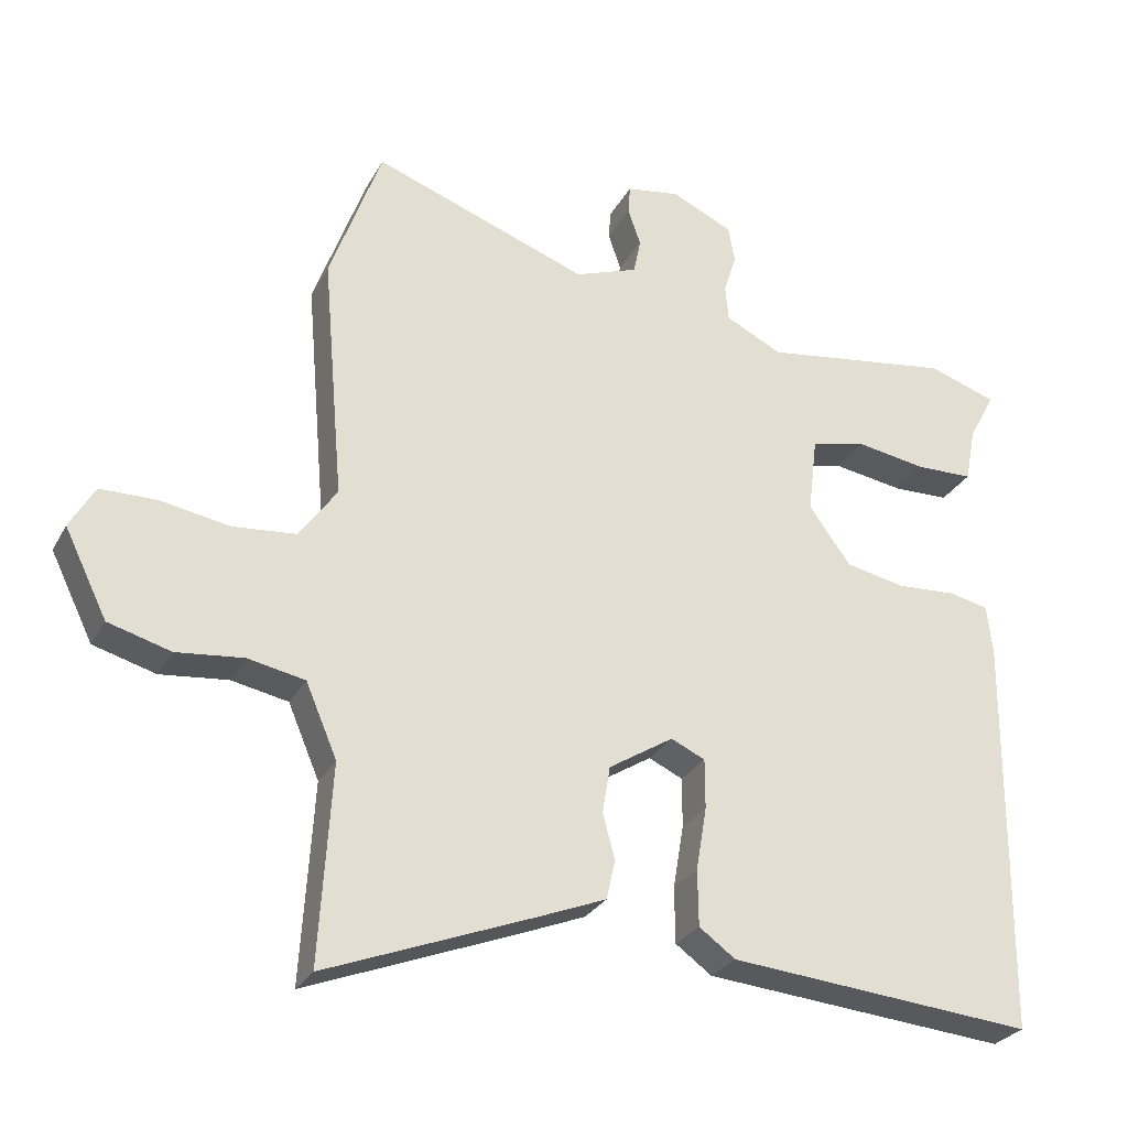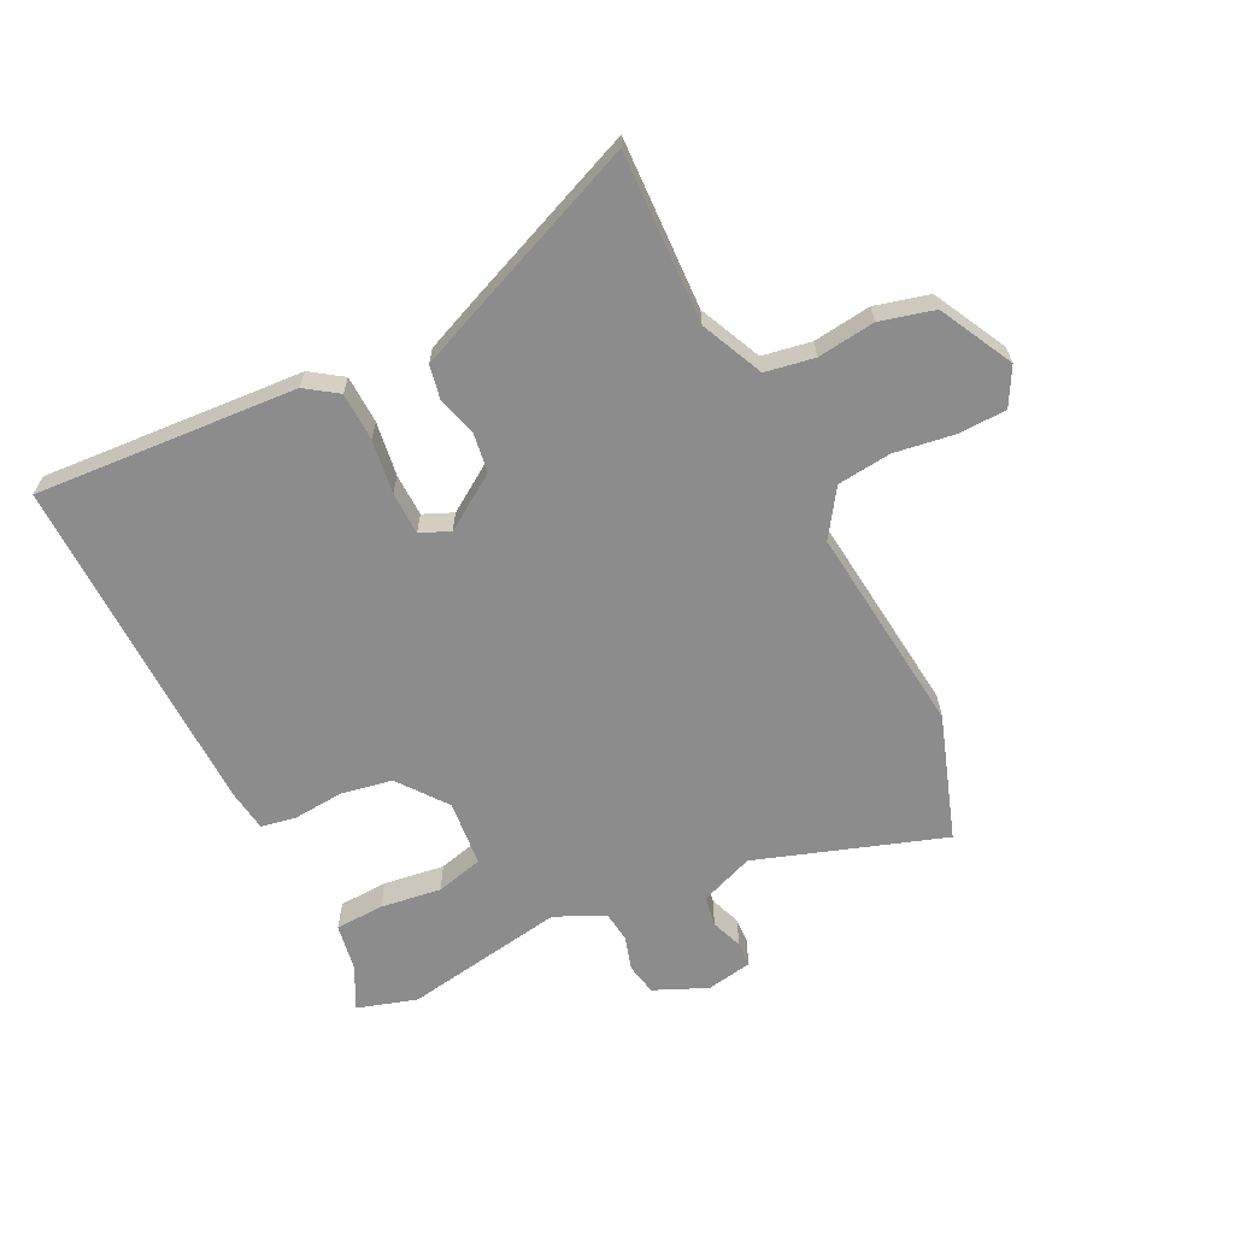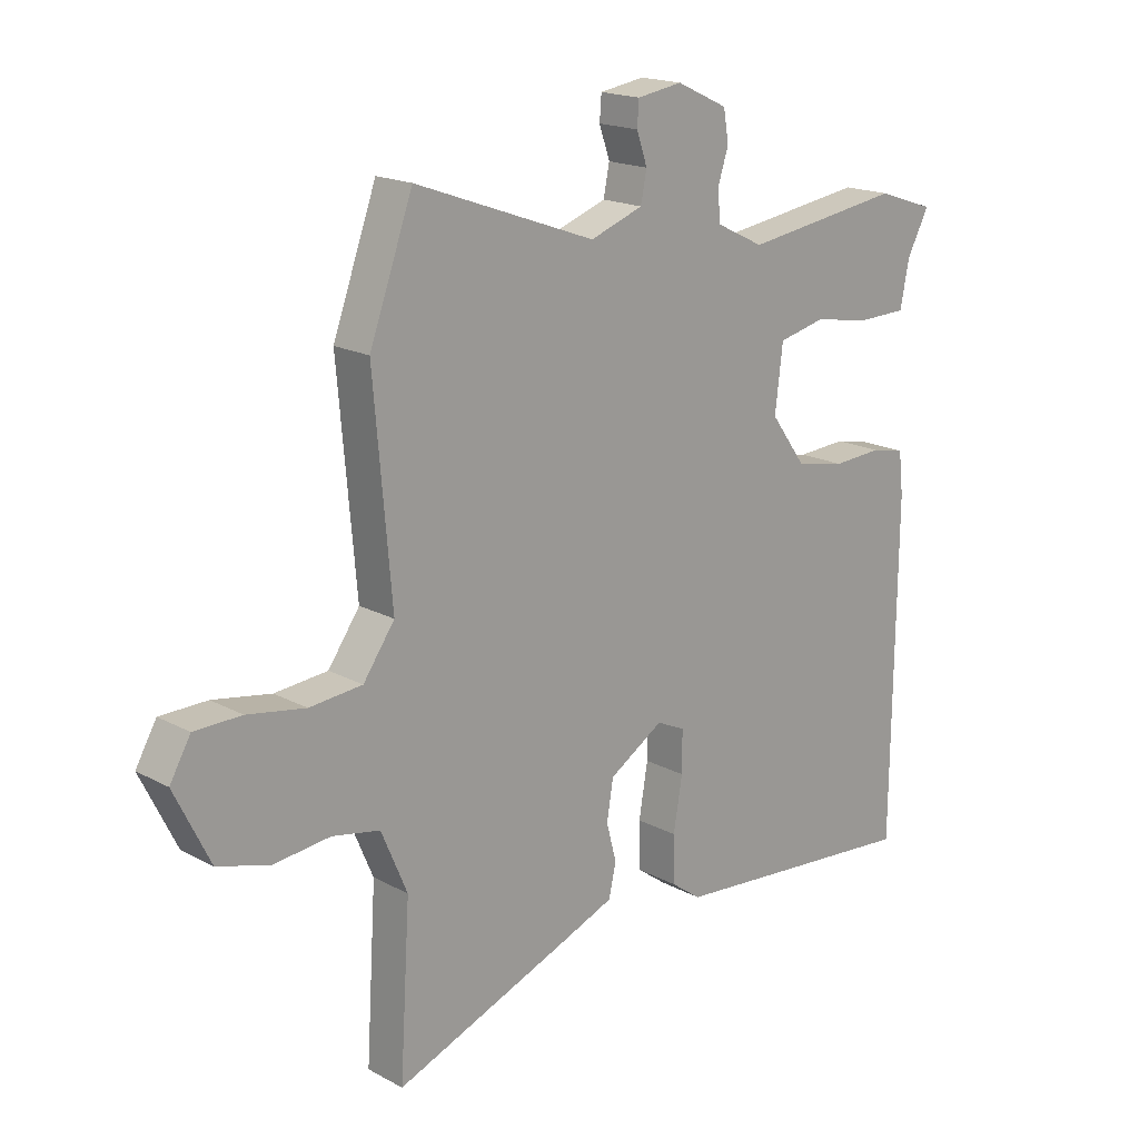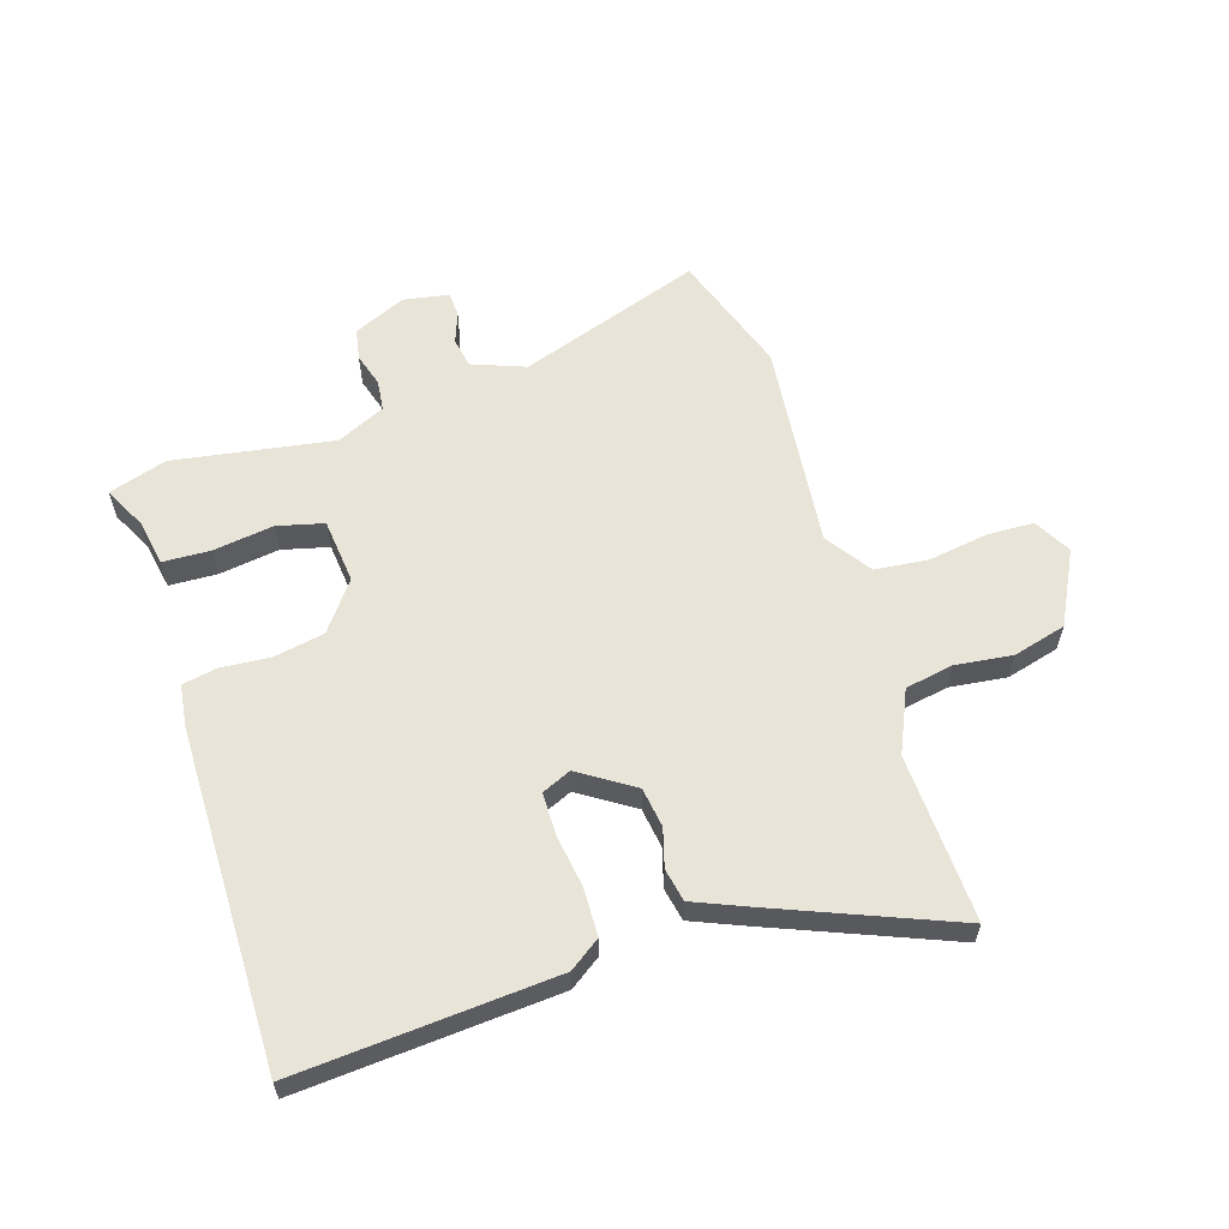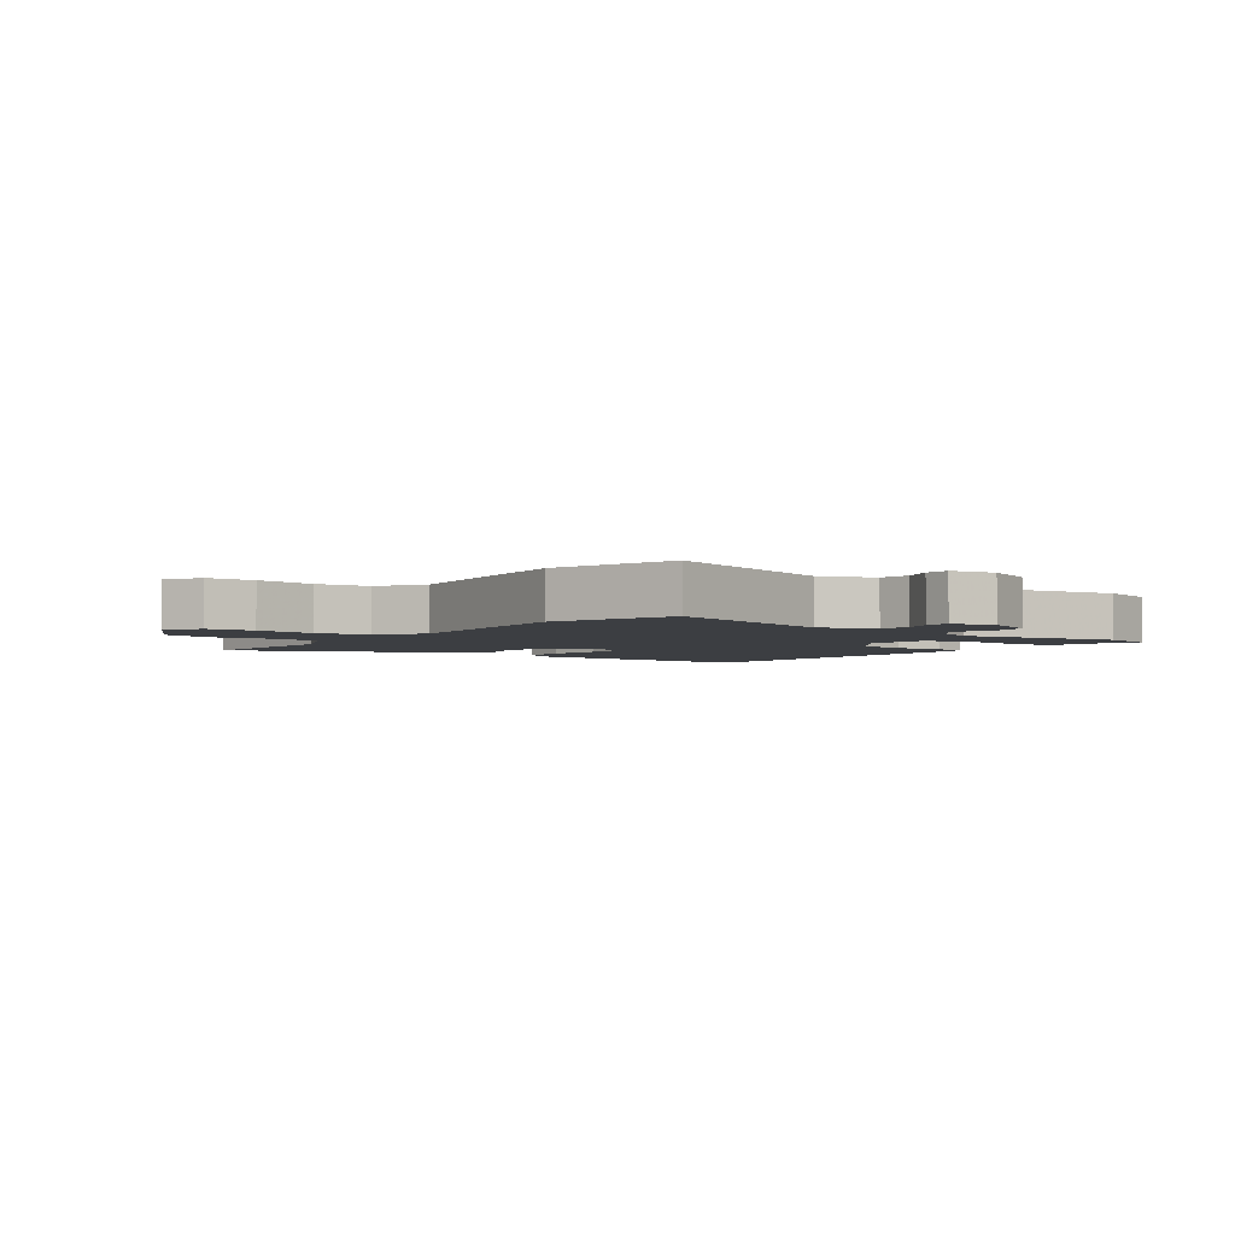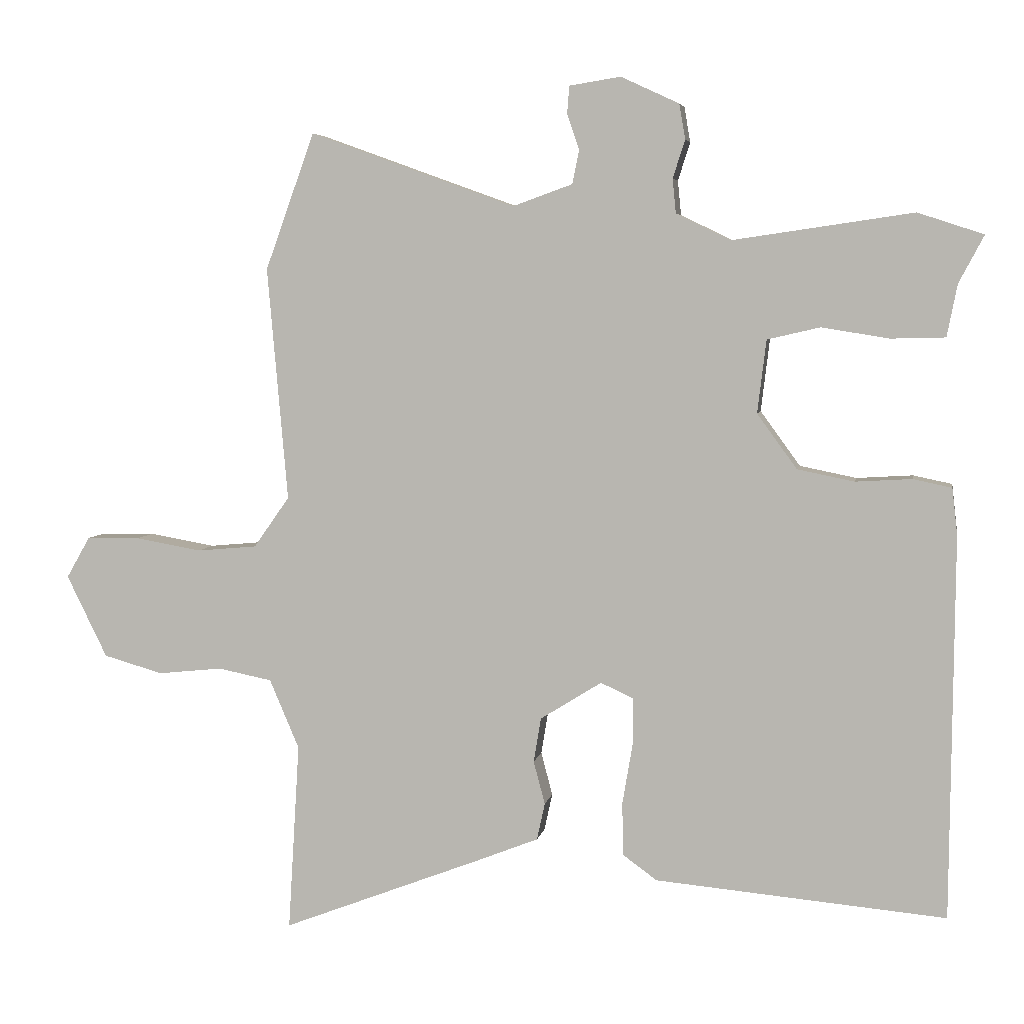
<metadata>
{"format":"obj","ext":"obj","renderer":"f3d","projection":"perspective","resolution":1024,"background":"white","views":[{"elev":-27.9,"azim":-23.5,"up":"+Z"},{"elev":-64.3,"azim":-152.4,"up":"+Y"},{"elev":18.0,"azim":-43.7,"up":"+Z"},{"elev":60.1,"azim":163.4,"up":"+Y"},{"elev":-3.3,"azim":-34.9,"up":"+Y"},{"elev":5.3,"azim":10.2,"up":"+Z"}]}
</metadata>
<code>
v 0.444 0.07 0.519
v 0.541 0.07 0.487
v 0.504 0.07 0.417
v 0.489 0.07 0.34
v 0.409 0.07 0.338
v 0.309 0.07 0.354
v 0.231 0.07 0.336
v 0.218 0.07 0.228
v 0.277 0.07 0.147
v 0.361 0.07 0.13
v 0.444 0.07 0.135
v 0.501 0.07 0.123
v 0.509 0.07 0.053
v 0.504 0.07 -0.512
v 0.074 0.07 -0.474
v 0.023 0.07 -0.437
v 0.022 0.07 -0.358
v 0.037 0.07 -0.269
v 0.037 0.07 -0.199
v -0.011 0.07 -0.177
v -0.102 0.07 -0.234
v -0.113 0.07 -0.3
v -0.096 0.07 -0.364
v -0.108 0.07 -0.419
v -0.201 0.07 -0.456
v -0.496 0.07 -0.57
v -0.479 0.07 -0.291
v -0.523 0.07 -0.188
v -0.603 0.07 -0.172
v -0.698 0.07 -0.182
v -0.786 0.07 -0.157
v -0.846 0.07 -0.035
v -0.811 0.07 0.026
v -0.732 0.07 0.027
v -0.634 0.07 0.01
v -0.545 0.07 0.018
v -0.492 0.07 0.093
v -0.522 0.07 0.439
v -0.449 0.07 0.641
v -0.145 0.07 0.531
v -0.056 0.07 0.563
v -0.046 0.07 0.613
v -0.064 0.07 0.665
v -0.061 0.07 0.706
v 0.015 0.07 0.718
v 0.101 0.07 0.678
v 0.11 0.07 0.626
v 0.092 0.07 0.57
v 0.097 0.07 0.519
v 0.177 0.07 0.48
v 0.444 0 0.519
v 0.541 0 0.487
v 0.504 0 0.417
v 0.489 0 0.34
v 0.409 0 0.338
v 0.309 0 0.354
v 0.231 0 0.336
v 0.218 0 0.228
v 0.277 0 0.147
v 0.361 0 0.13
v 0.444 0 0.135
v 0.501 0 0.123
v 0.509 0 0.053
v 0.504 0 -0.512
v 0.074 0 -0.474
v 0.023 0 -0.437
v 0.022 0 -0.358
v 0.037 0 -0.269
v 0.037 0 -0.199
v -0.011 0 -0.177
v -0.102 0 -0.234
v -0.113 0 -0.3
v -0.096 0 -0.364
v -0.108 0 -0.419
v -0.201 0 -0.456
v -0.496 0 -0.57
v -0.479 0 -0.291
v -0.523 0 -0.188
v -0.603 0 -0.172
v -0.698 0 -0.182
v -0.786 0 -0.157
v -0.846 0 -0.035
v -0.811 0 0.026
v -0.732 0 0.027
v -0.634 0 0.01
v -0.545 0 0.018
v -0.492 0 0.093
v -0.522 0 0.439
v -0.449 0 0.641
v -0.145 0 0.531
v -0.056 0 0.563
v -0.046 0 0.613
v -0.064 0 0.665
v -0.061 0 0.706
v 0.015 0 0.718
v 0.101 0 0.678
v 0.11 0 0.626
v 0.092 0 0.57
v 0.097 0 0.519
v 0.177 0 0.48
f 45 46 47 48
f 45 48 49
f 42 43 44 45
f 41 42 45 49
f 40 41 49 50
f 37 38 39 40
f 36 37 40 50
f 32 33 34 35
f 32 35 36
f 29 30 31 32
f 28 29 32 36
f 27 28 36 50
f 22 23 24 25
f 21 22 25 26
f 15 16 17 18
f 15 18 19
f 14 15 19
f 13 14 19
f 10 11 12 13
f 9 10 13 19
f 8 9 19 20
f 3 4 5 6
f 3 6 7
f 2 3 7
f 1 2 7
f 50 1 7
f 21 26 27 50
f 20 21 50
f 7 8 20 50
f 98 97 96 95
f 99 98 95
f 95 94 93 92
f 99 95 92 91
f 100 99 91 90
f 90 89 88 87
f 100 90 87 86
f 85 84 83 82
f 86 85 82
f 82 81 80 79
f 86 82 79 78
f 100 86 78 77
f 75 74 73 72
f 76 75 72 71
f 68 67 66 65
f 69 68 65
f 69 65 64
f 69 64 63
f 63 62 61 60
f 69 63 60 59
f 70 69 59 58
f 56 55 54 53
f 57 56 53
f 57 53 52
f 57 52 51
f 57 51 100
f 100 77 76 71
f 100 71 70
f 100 70 58 57
f 1 51 52 2
f 2 52 53 3
f 3 53 54 4
f 4 54 55 5
f 5 55 56 6
f 6 56 57 7
f 7 57 58 8
f 8 58 59 9
f 9 59 60 10
f 10 60 61 11
f 11 61 62 12
f 12 62 63 13
f 13 63 64 14
f 14 64 65 15
f 15 65 66 16
f 16 66 67 17
f 17 67 68 18
f 18 68 69 19
f 19 69 70 20
f 20 70 71 21
f 21 71 72 22
f 22 72 73 23
f 23 73 74 24
f 24 74 75 25
f 25 75 76 26
f 26 76 77 27
f 27 77 78 28
f 28 78 79 29
f 29 79 80 30
f 30 80 81 31
f 31 81 82 32
f 32 82 83 33
f 33 83 84 34
f 34 84 85 35
f 35 85 86 36
f 36 86 87 37
f 37 87 88 38
f 38 88 89 39
f 39 89 90 40
f 40 90 91 41
f 41 91 92 42
f 42 92 93 43
f 43 93 94 44
f 44 94 95 45
f 45 95 96 46
f 46 96 97 47
f 47 97 98 48
f 48 98 99 49
f 49 99 100 50
f 50 100 51 1

</code>
